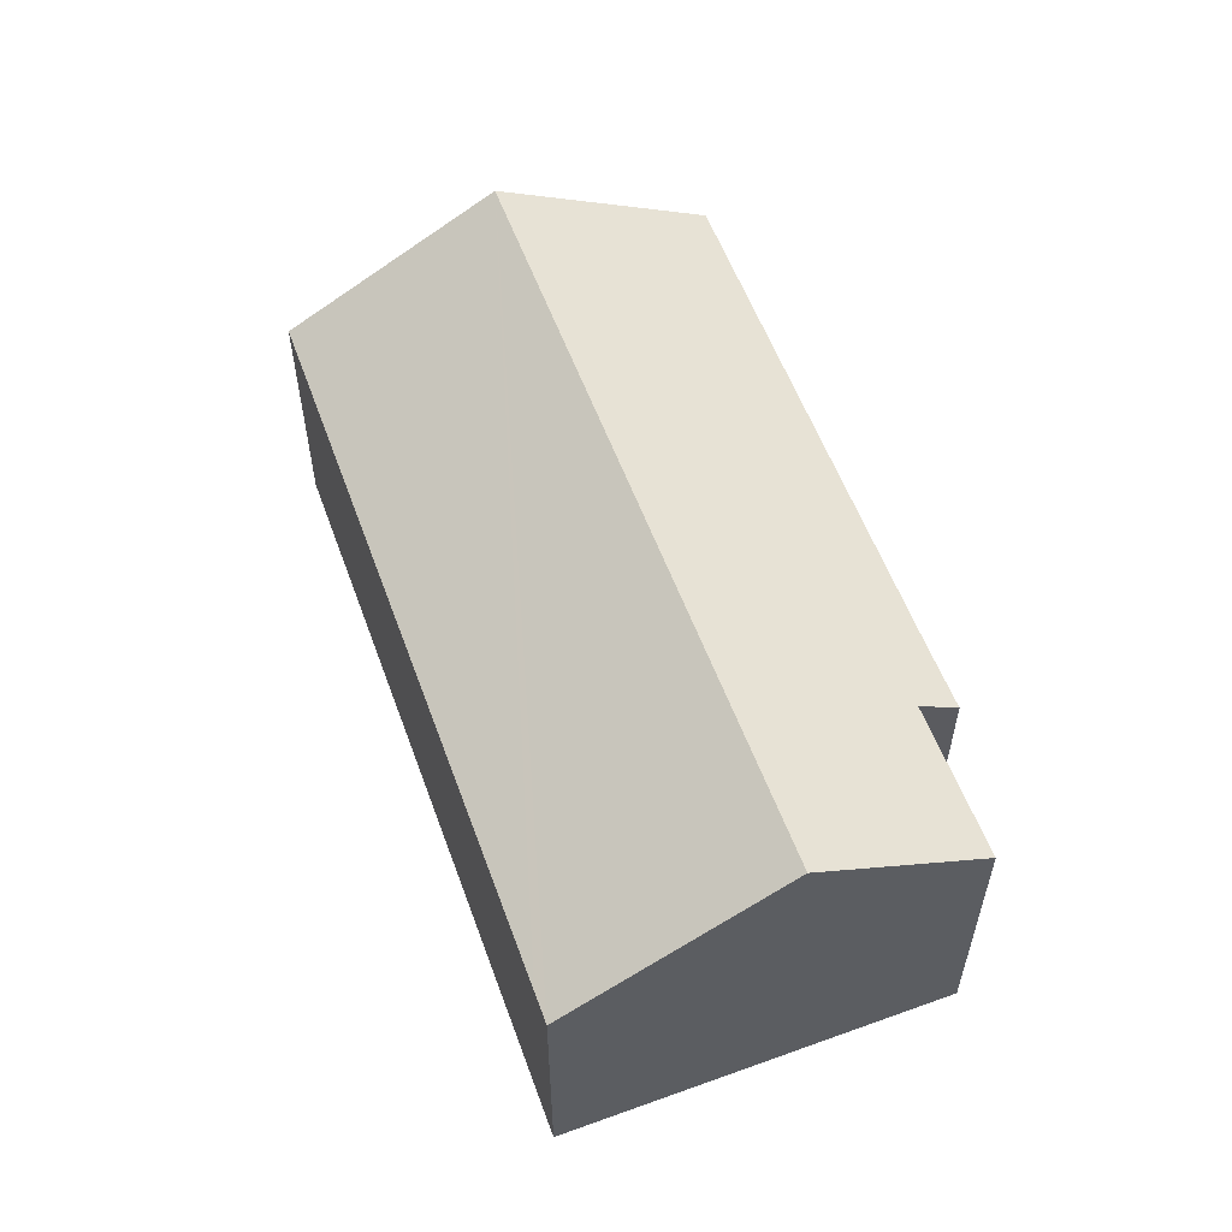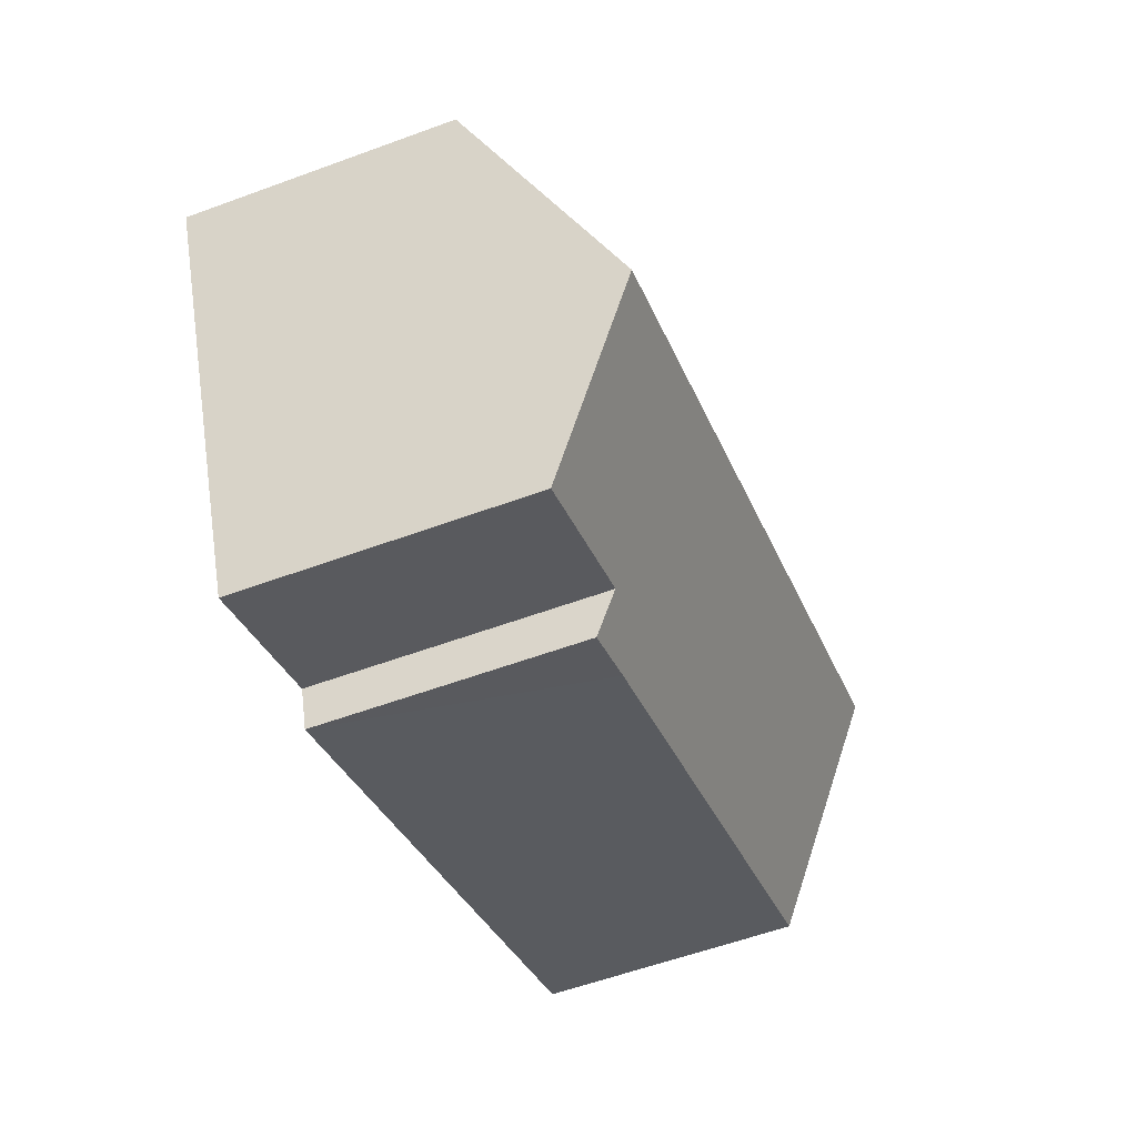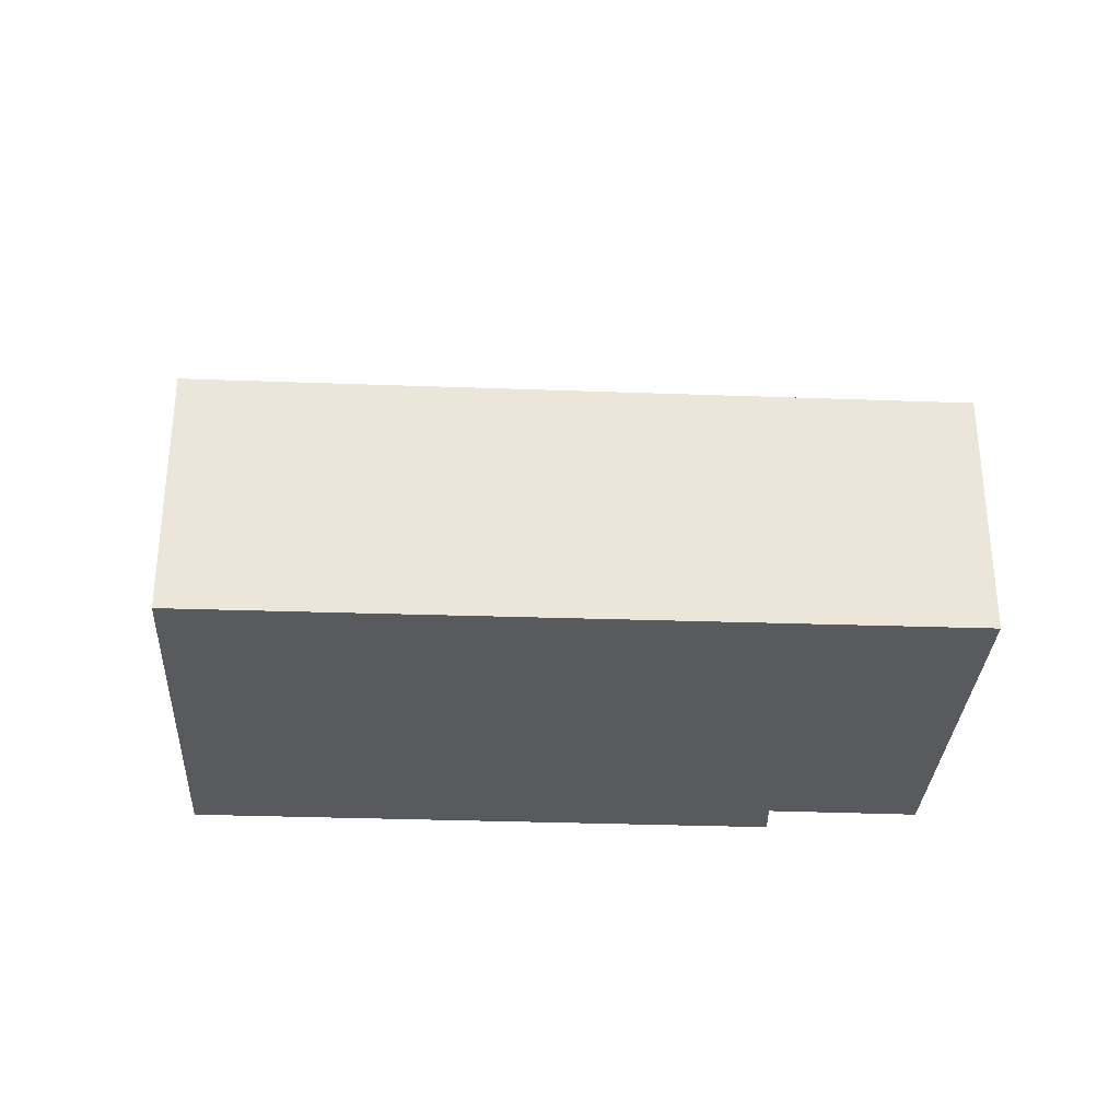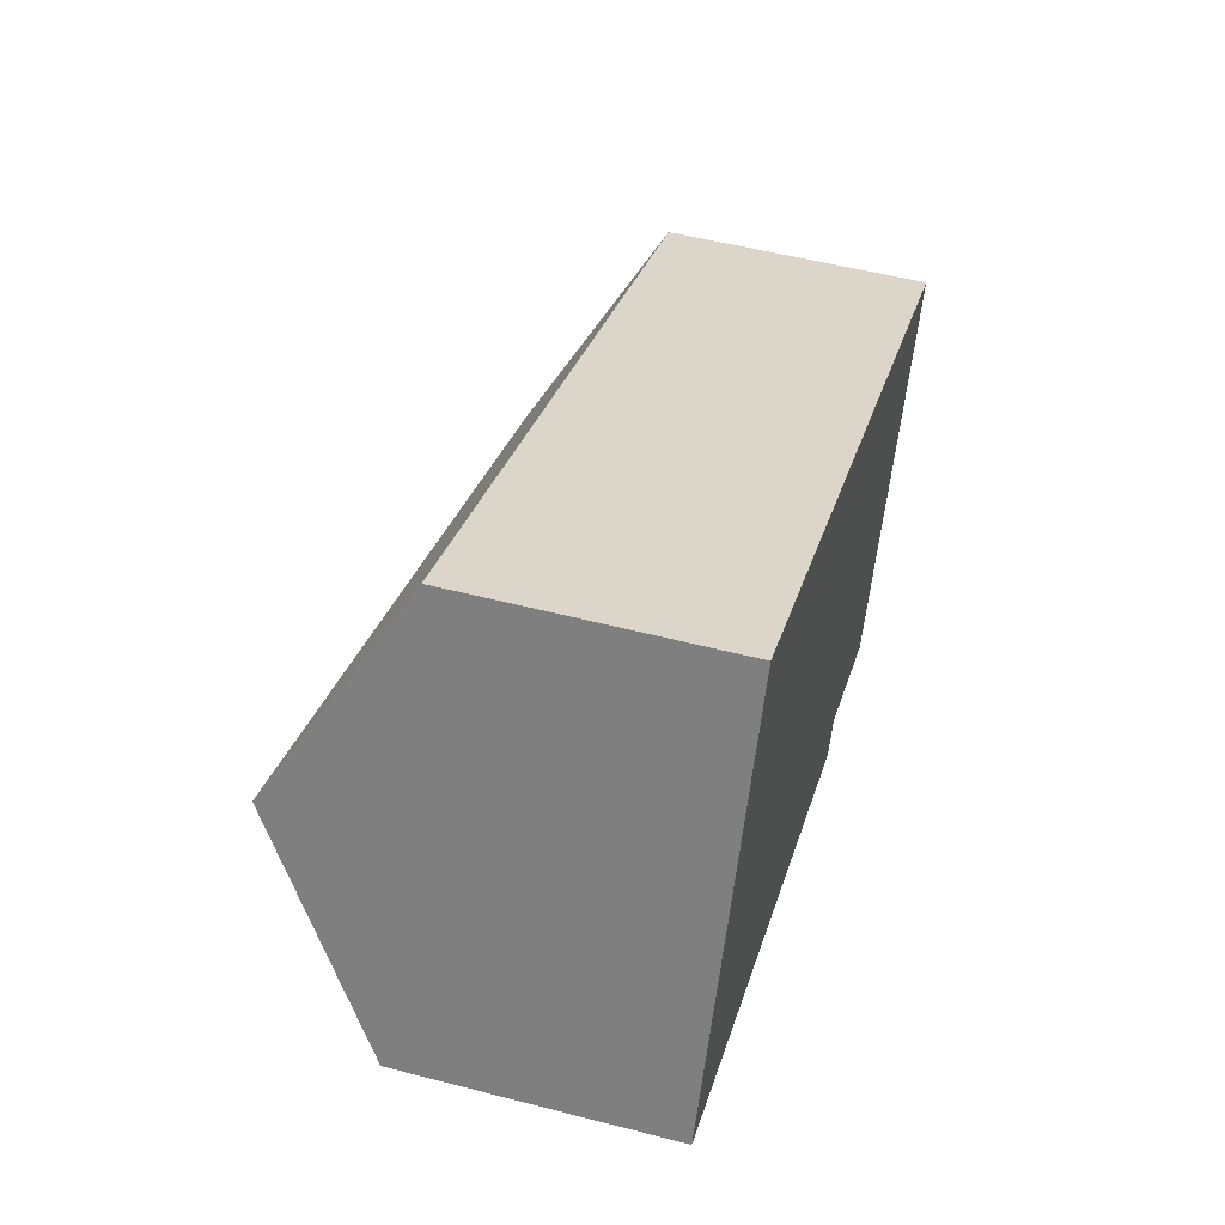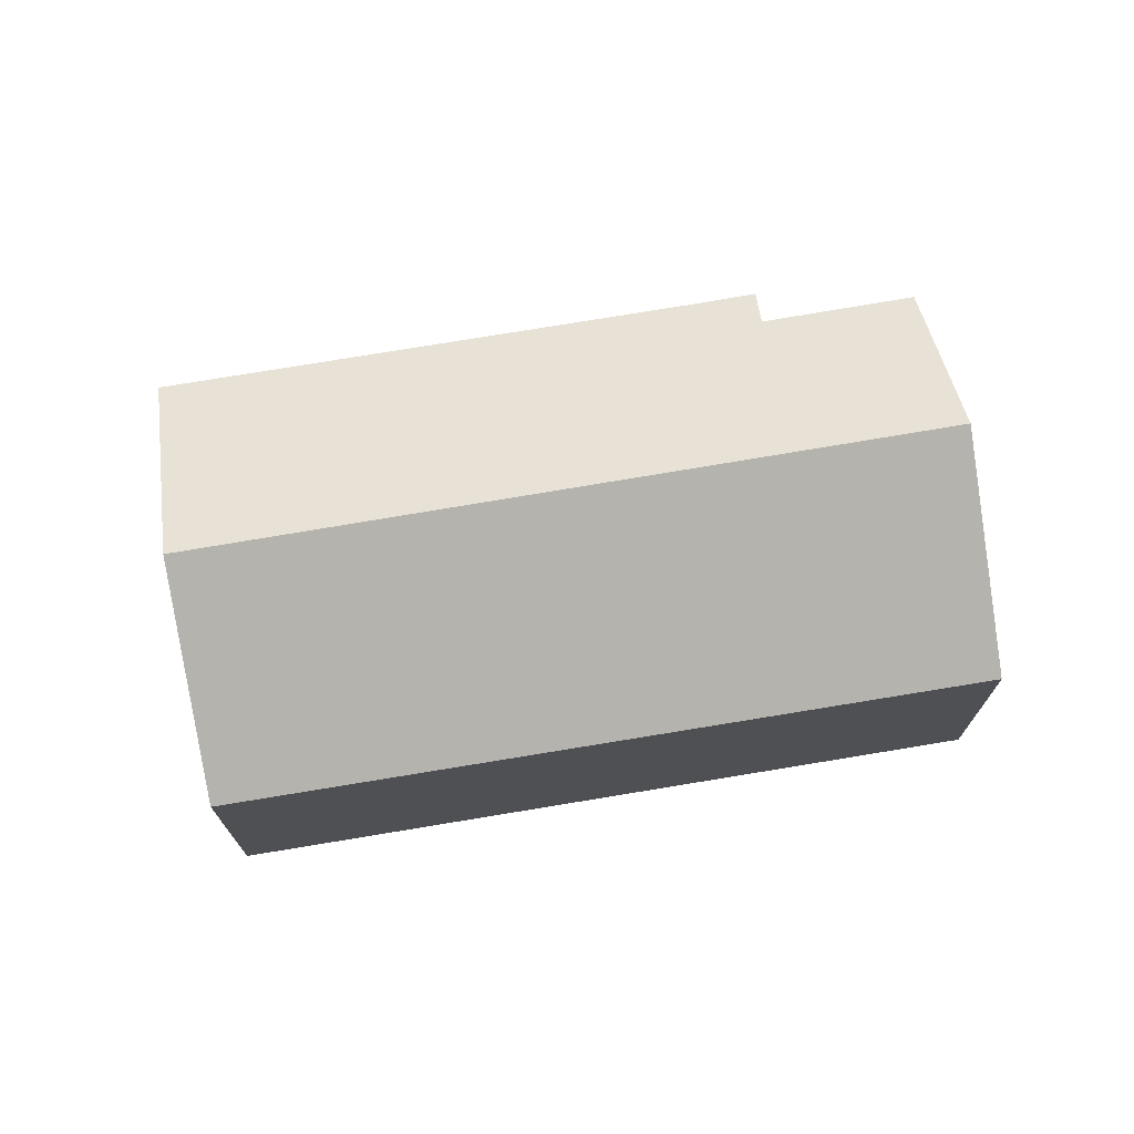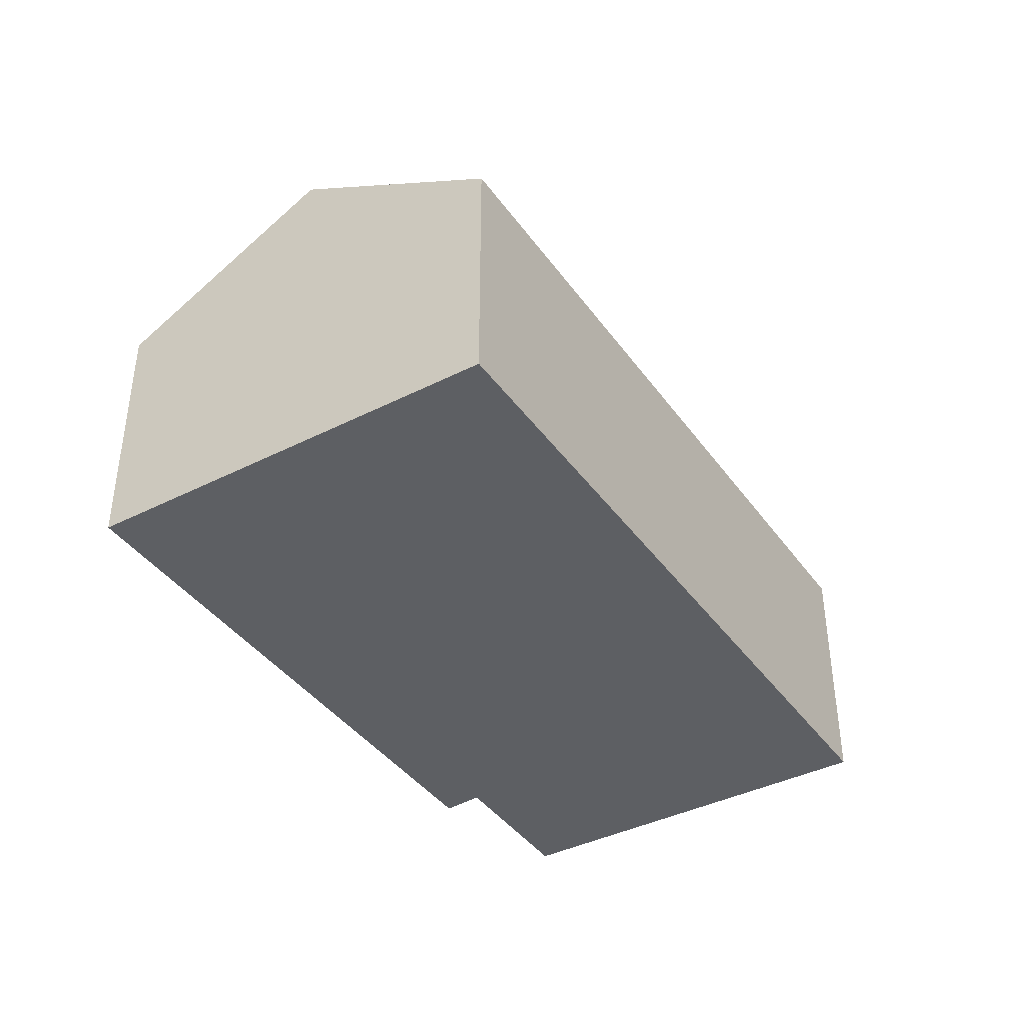
<metadata>
{"format":"obj","ext":"obj","renderer":"f3d","projection":"perspective","resolution":1024,"background":"white","views":[{"elev":57.3,"azim":94.4,"up":"+Y"},{"elev":-57.6,"azim":110.9,"up":"+Z"},{"elev":-31.6,"azim":21.6,"up":"+Y"},{"elev":52.8,"azim":-74.5,"up":"+Z"},{"elev":72.2,"azim":14.9,"up":"+Y"},{"elev":-40.3,"azim":-33.4,"up":"+Y"}]}
</metadata>
<code>
v  2.695 11.01 5.878
v  26.1 7.465 2.337
v  23.33 11.01 -3.599
v  25.23 7.468 2.728
v  5.37 7.535 11.71
v  21.64 8.835 -7.238
v  21.11 8.164 -8.363
v  20.59 8.166 -8.118
v  16.91 8.177 -6.406
v  16.48 7.522 -7.543
v  14.66 7.534 -6.681
v  0 7.509 4.598e-16
v  21.11 5.121e-16 -8.363
v  16.91 3.923e-16 -6.406
v  20.59 4.971e-16 -8.118
v  16.48 4.619e-16 -7.543
v  0 0 0
v  14.66 4.091e-16 -6.681
v  2.695 -3.599e-16 5.878
v  5.37 -7.172e-16 11.71
v  25.23 -1.67e-16 2.728
v  26.1 -1.431e-16 2.337
v  23.33 2.204e-16 -3.599
v  21.64 4.432e-16 -7.238
g defaultobject
f 1 2 3
f 2 1 4
f 4 1 5
f 6 1 3
f 1 6 7
f 1 7 8
f 1 8 9
f 1 9 10
f 1 10 11
f 1 11 12
f 13 8 7
f 8 13 9
f 9 13 14
f 14 13 15
f 16 11 10
f 11 16 12
f 12 16 17
f 17 16 18
f 14 10 9
f 10 14 16
f 17 1 12
f 1 17 5
f 5 17 19
f 5 19 20
f 20 4 5
f 4 20 21
f 4 21 2
f 2 21 22
f 22 3 2
f 3 22 6
f 6 22 23
f 6 23 7
f 7 23 13
f 13 23 24
f 18 19 17
f 19 18 20
f 20 18 21
f 21 18 14
f 14 18 16
f 21 14 15
f 21 15 13
f 21 13 24
f 21 24 23
f 21 23 22

</code>
